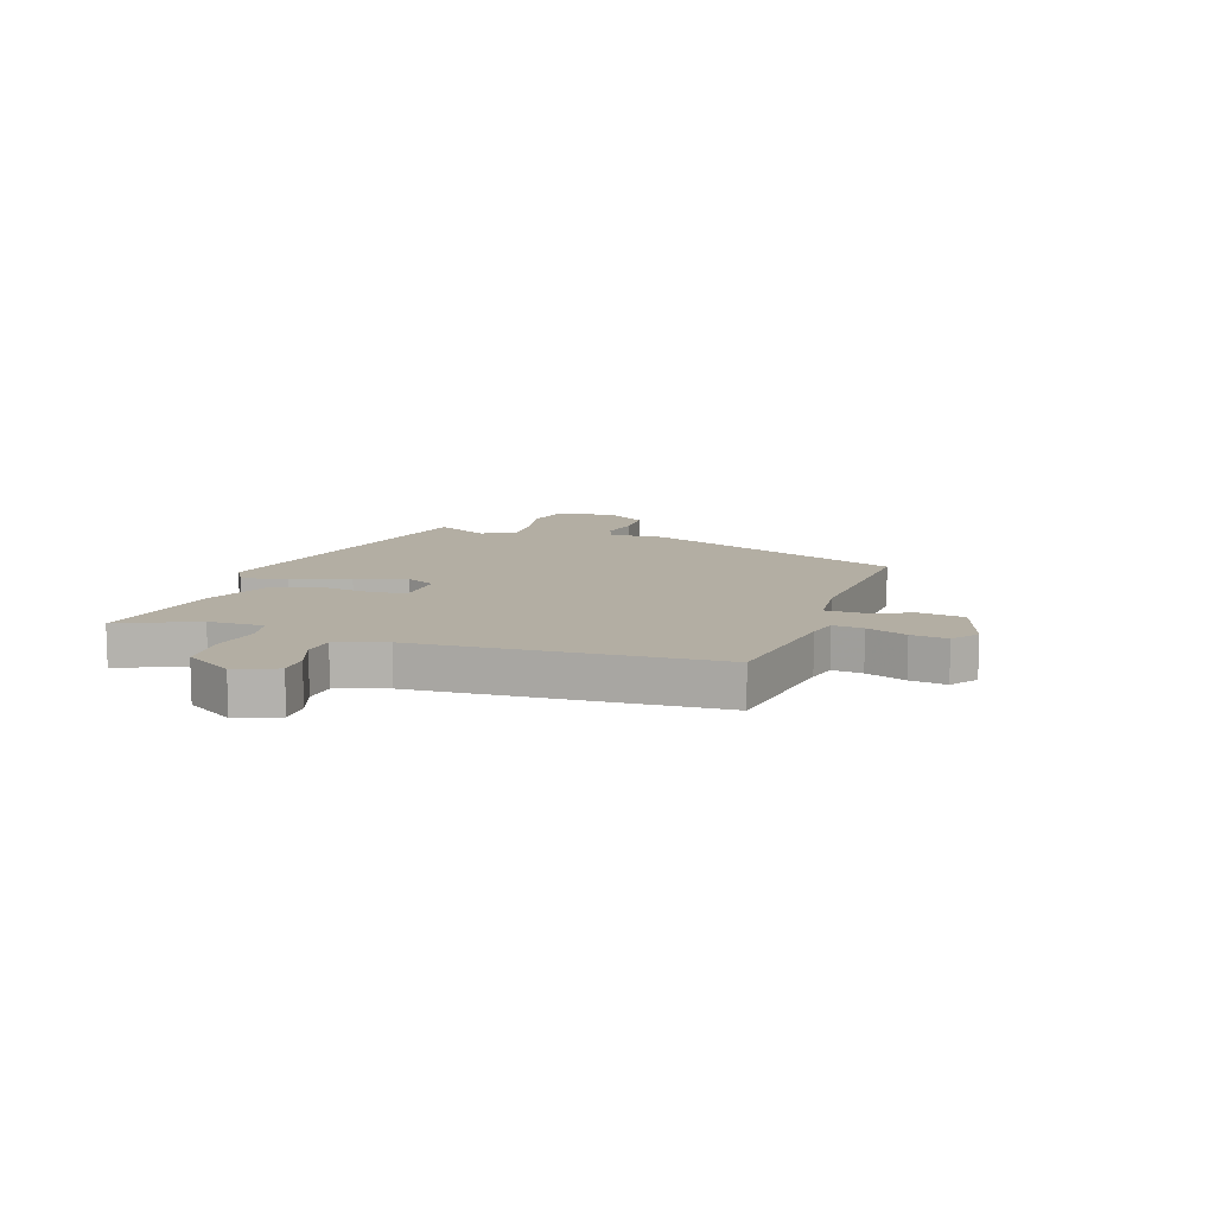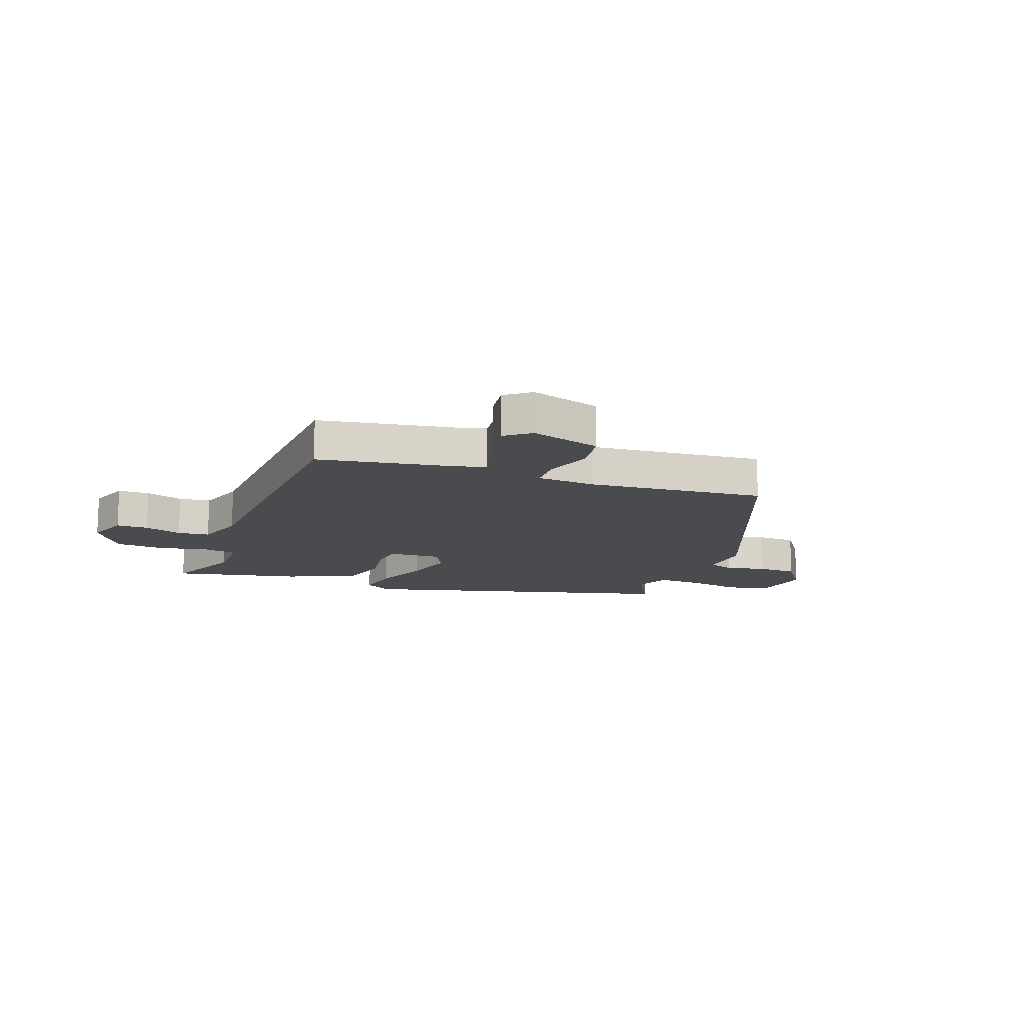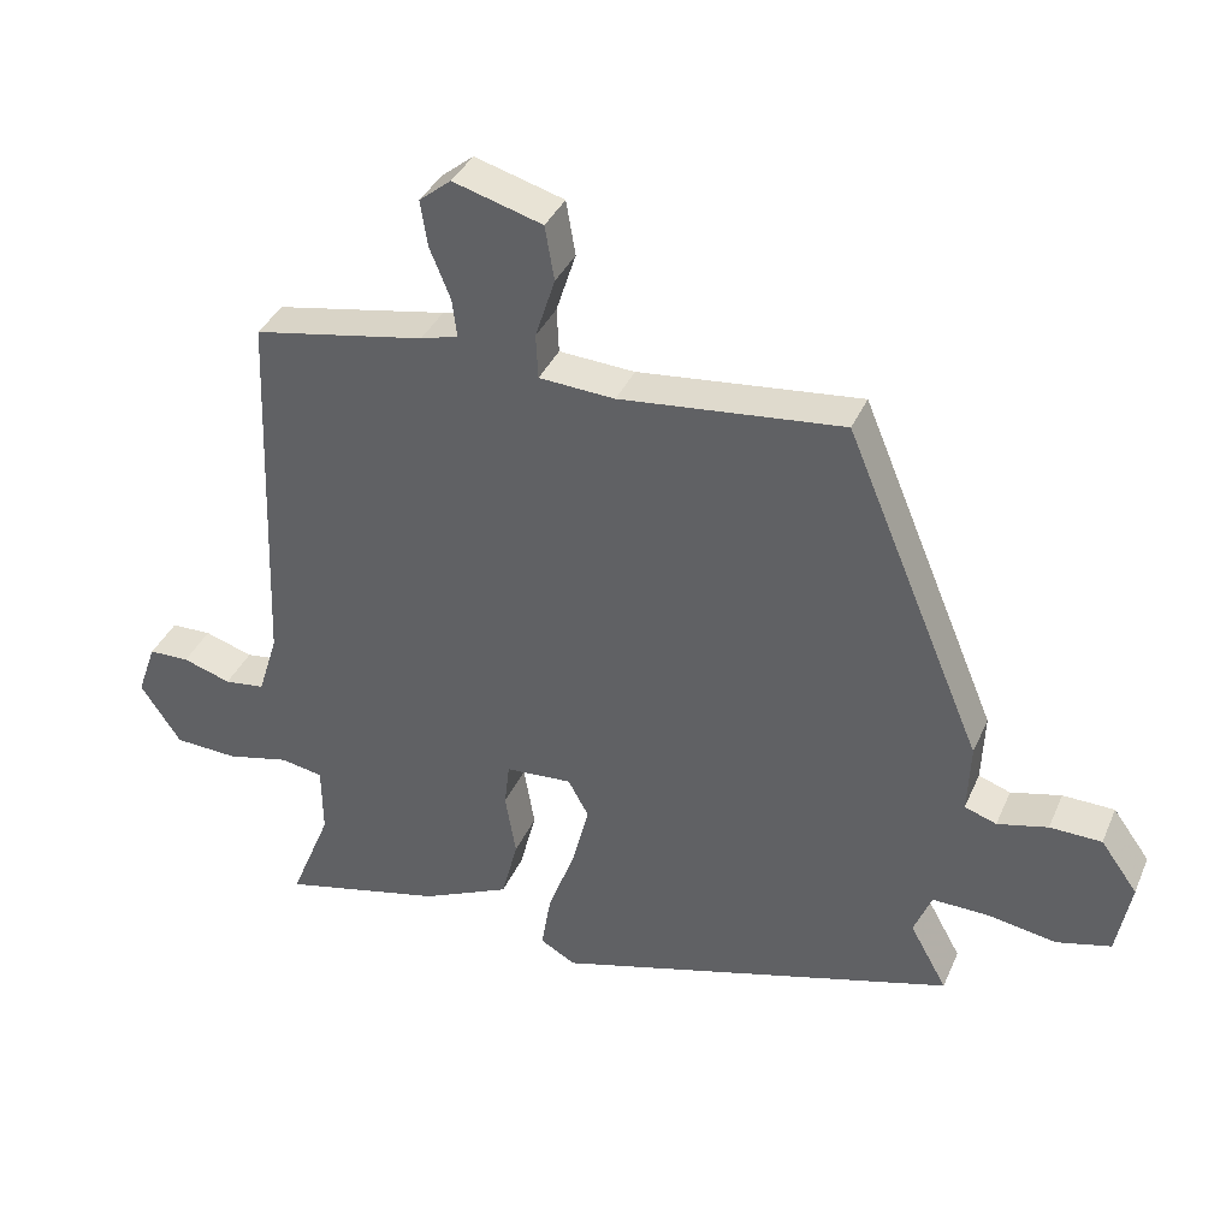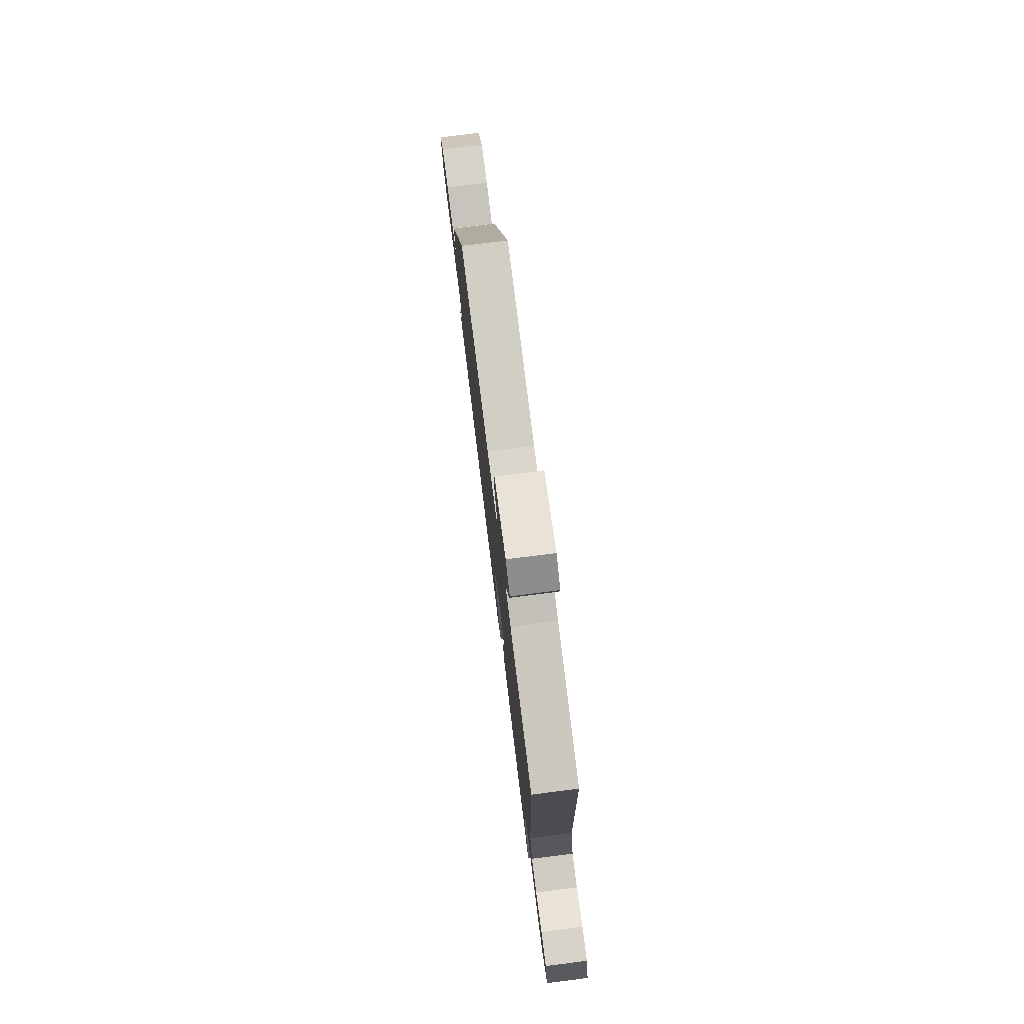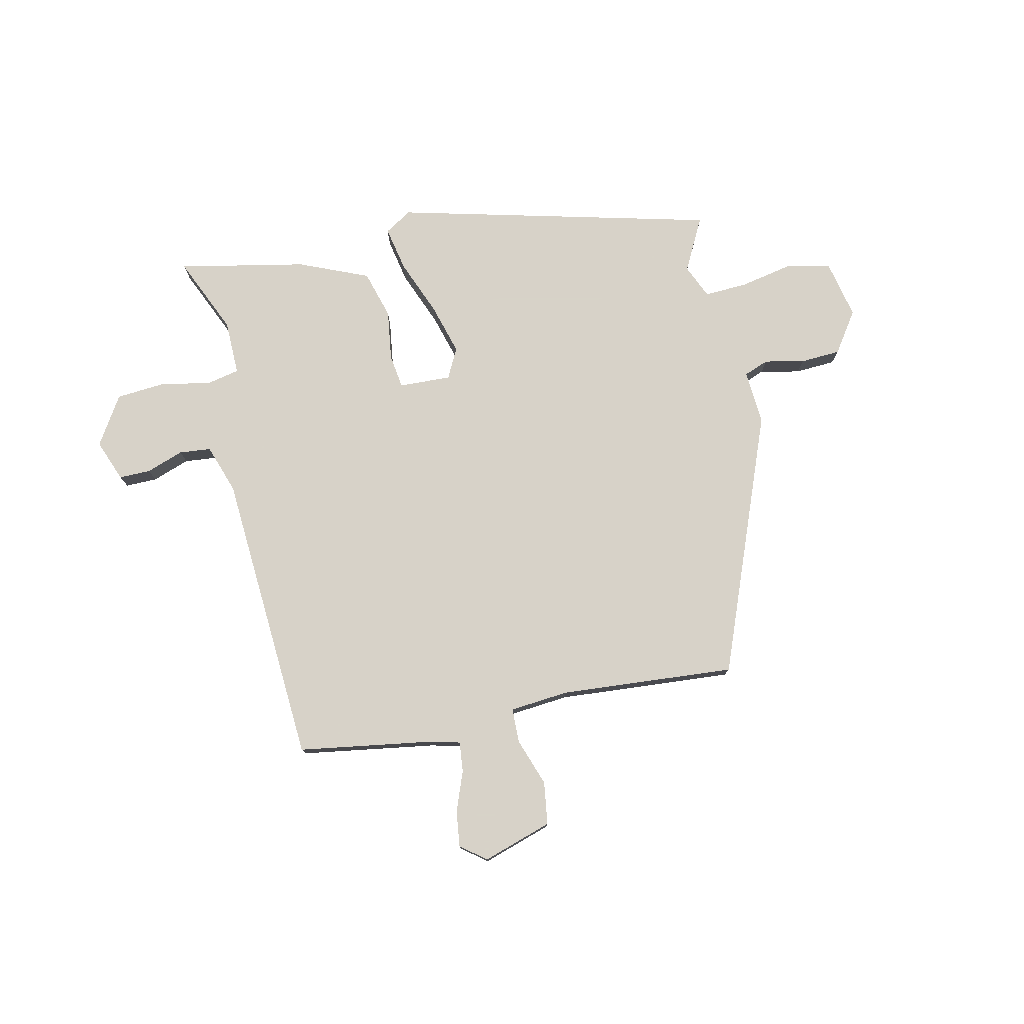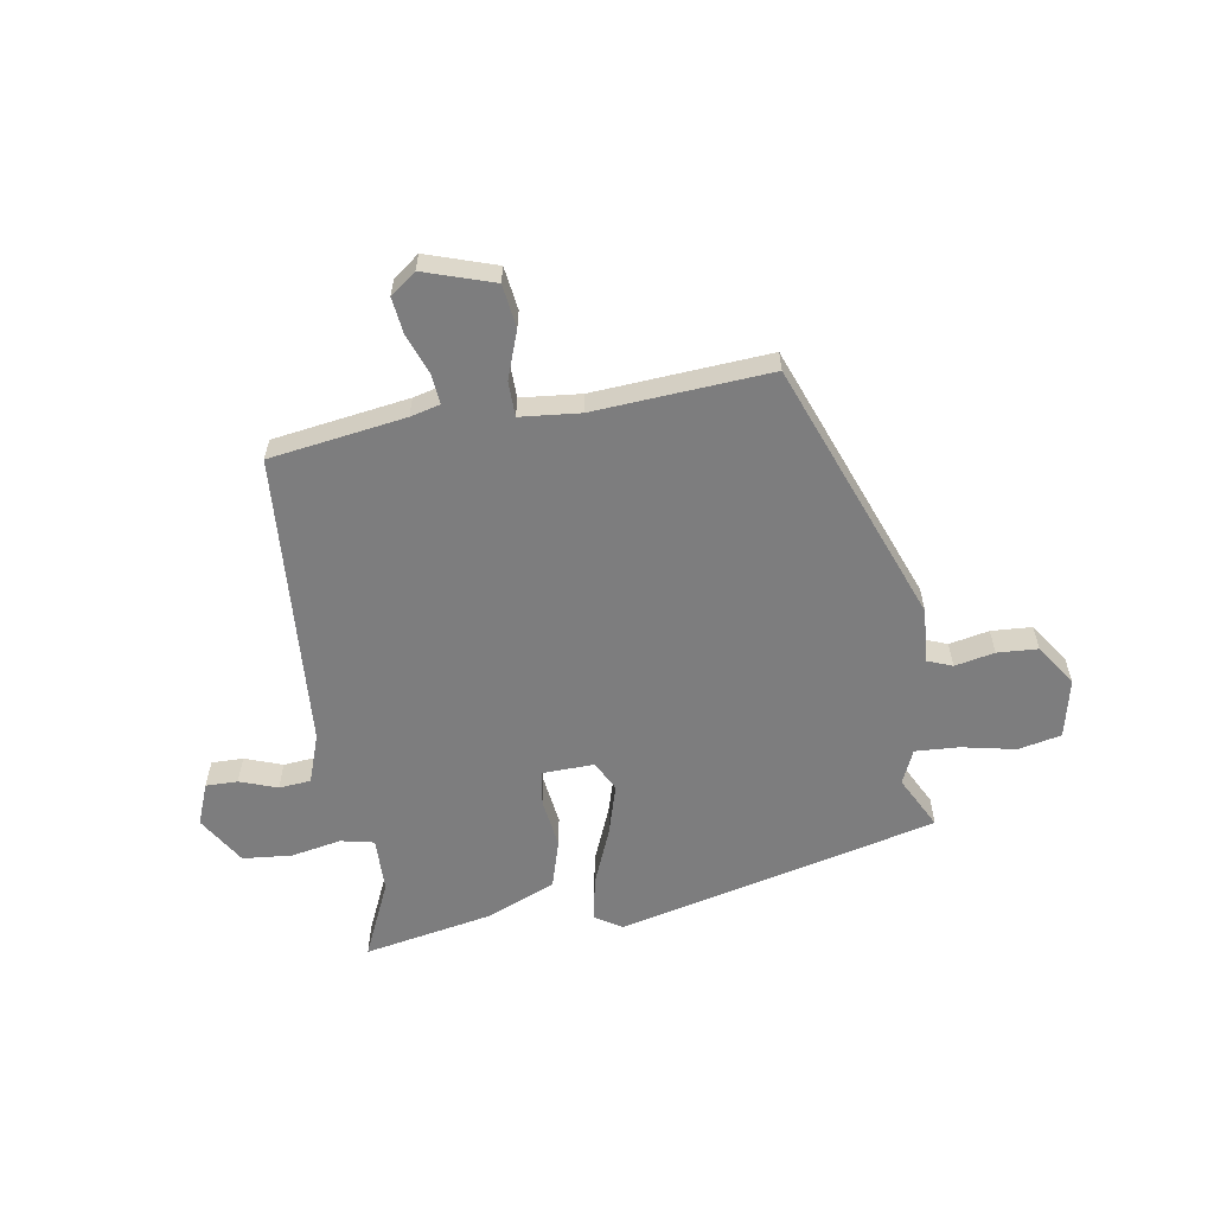
<metadata>
{"format":"obj","ext":"obj","renderer":"f3d","projection":"perspective","resolution":1024,"background":"white","views":[{"elev":11.0,"azim":-72.8,"up":"+Y"},{"elev":-13.9,"azim":-20.9,"up":"+Y"},{"elev":37.0,"azim":21.6,"up":"+Z"},{"elev":77.4,"azim":-97.2,"up":"+Z"},{"elev":77.3,"azim":-13.9,"up":"+Y"},{"elev":-59.2,"azim":7.5,"up":"+Y"}]}
</metadata>
<code>
v 0.502 0.07 -0.392
v -0.067 0.07 -0.55
v -0.117 0.07 -0.521
v -0.103 0.07 -0.44
v -0.065 0.07 -0.338
v -0.041 0.07 -0.245
v -0.07 0.07 -0.192
v -0.164 0.07 -0.198
v -0.171 0.07 -0.26
v -0.156 0.07 -0.35
v -0.179 0.07 -0.438
v -0.303 0.07 -0.494
v -0.532 0.07 -0.546
v -0.474 0.07 -0.405
v -0.475 0.07 -0.306
v -0.535 0.07 -0.295
v -0.624 0.07 -0.315
v -0.713 0.07 -0.31
v -0.77 0.07 -0.224
v -0.743 0.07 -0.148
v -0.686 0.07 -0.147
v -0.618 0.07 -0.169
v -0.561 0.07 -0.162
v -0.533 0.07 -0.073
v -0.513 0.07 0.459
v -0.271 0.07 0.503
v -0.218 0.07 0.518
v -0.225 0.07 0.572
v -0.254 0.07 0.643
v -0.264 0.07 0.708
v -0.219 0.07 0.744
v -0.093 0.07 0.707
v -0.08 0.07 0.63
v -0.108 0.07 0.544
v -0.105 0.07 0.481
v 0.002 0.07 0.474
v 0.317 0.07 0.506
v 0.511 0.07 0.042
v 0.507 0.07 -0.056
v 0.552 0.07 -0.072
v 0.623 0.07 -0.055
v 0.696 0.07 -0.057
v 0.748 0.07 -0.129
v 0.728 0.07 -0.236
v 0.651 0.07 -0.255
v 0.554 0.07 -0.238
v 0.475 0.07 -0.236
v 0.45 0.07 -0.298
v 0.502 0 -0.392
v -0.067 0 -0.55
v -0.117 0 -0.521
v -0.103 0 -0.44
v -0.065 0 -0.338
v -0.041 0 -0.245
v -0.07 0 -0.192
v -0.164 0 -0.198
v -0.171 0 -0.26
v -0.156 0 -0.35
v -0.179 0 -0.438
v -0.303 0 -0.494
v -0.532 0 -0.546
v -0.474 0 -0.405
v -0.475 0 -0.306
v -0.535 0 -0.295
v -0.624 0 -0.315
v -0.713 0 -0.31
v -0.77 0 -0.224
v -0.743 0 -0.148
v -0.686 0 -0.147
v -0.618 0 -0.169
v -0.561 0 -0.162
v -0.533 0 -0.073
v -0.513 0 0.459
v -0.271 0 0.503
v -0.218 0 0.518
v -0.225 0 0.572
v -0.254 0 0.643
v -0.264 0 0.708
v -0.219 0 0.744
v -0.093 0 0.707
v -0.08 0 0.63
v -0.108 0 0.544
v -0.105 0 0.481
v 0.002 0 0.474
v 0.317 0 0.506
v 0.511 0 0.042
v 0.507 0 -0.056
v 0.552 0 -0.072
v 0.623 0 -0.055
v 0.696 0 -0.057
v 0.748 0 -0.129
v 0.728 0 -0.236
v 0.651 0 -0.255
v 0.554 0 -0.238
v 0.475 0 -0.236
v 0.45 0 -0.298
f 43 44 45 46
f 43 46 47
f 40 41 42 43
f 40 43 47
f 39 40 47
f 36 37 38 39
f 35 36 39 47
f 31 32 33 34
f 31 34 35
f 28 29 30 31
f 27 28 31 35
f 26 27 35 47
f 24 25 26 47
f 19 20 21 22
f 19 22 23
f 16 17 18 19
f 15 16 19 23
f 11 12 13 14
f 9 10 11 14
f 8 9 14 15
f 2 3 4 5
f 48 1 2 5
f 48 5 6
f 47 48 6 7
f 24 47 7
f 8 15 23 24
f 7 8 24
f 94 93 92 91
f 95 94 91
f 91 90 89 88
f 95 91 88
f 95 88 87
f 87 86 85 84
f 95 87 84 83
f 82 81 80 79
f 83 82 79
f 79 78 77 76
f 83 79 76 75
f 95 83 75 74
f 95 74 73 72
f 70 69 68 67
f 71 70 67
f 67 66 65 64
f 71 67 64 63
f 62 61 60 59
f 62 59 58 57
f 63 62 57 56
f 53 52 51 50
f 53 50 49 96
f 54 53 96
f 55 54 96 95
f 55 95 72
f 72 71 63 56
f 72 56 55
f 1 49 50 2
f 2 50 51 3
f 3 51 52 4
f 4 52 53 5
f 5 53 54 6
f 6 54 55 7
f 7 55 56 8
f 8 56 57 9
f 9 57 58 10
f 10 58 59 11
f 11 59 60 12
f 12 60 61 13
f 13 61 62 14
f 14 62 63 15
f 15 63 64 16
f 16 64 65 17
f 17 65 66 18
f 18 66 67 19
f 19 67 68 20
f 20 68 69 21
f 21 69 70 22
f 22 70 71 23
f 23 71 72 24
f 24 72 73 25
f 25 73 74 26
f 26 74 75 27
f 27 75 76 28
f 28 76 77 29
f 29 77 78 30
f 30 78 79 31
f 31 79 80 32
f 32 80 81 33
f 33 81 82 34
f 34 82 83 35
f 35 83 84 36
f 36 84 85 37
f 37 85 86 38
f 38 86 87 39
f 39 87 88 40
f 40 88 89 41
f 41 89 90 42
f 42 90 91 43
f 43 91 92 44
f 44 92 93 45
f 45 93 94 46
f 46 94 95 47
f 47 95 96 48
f 48 96 49 1

</code>
